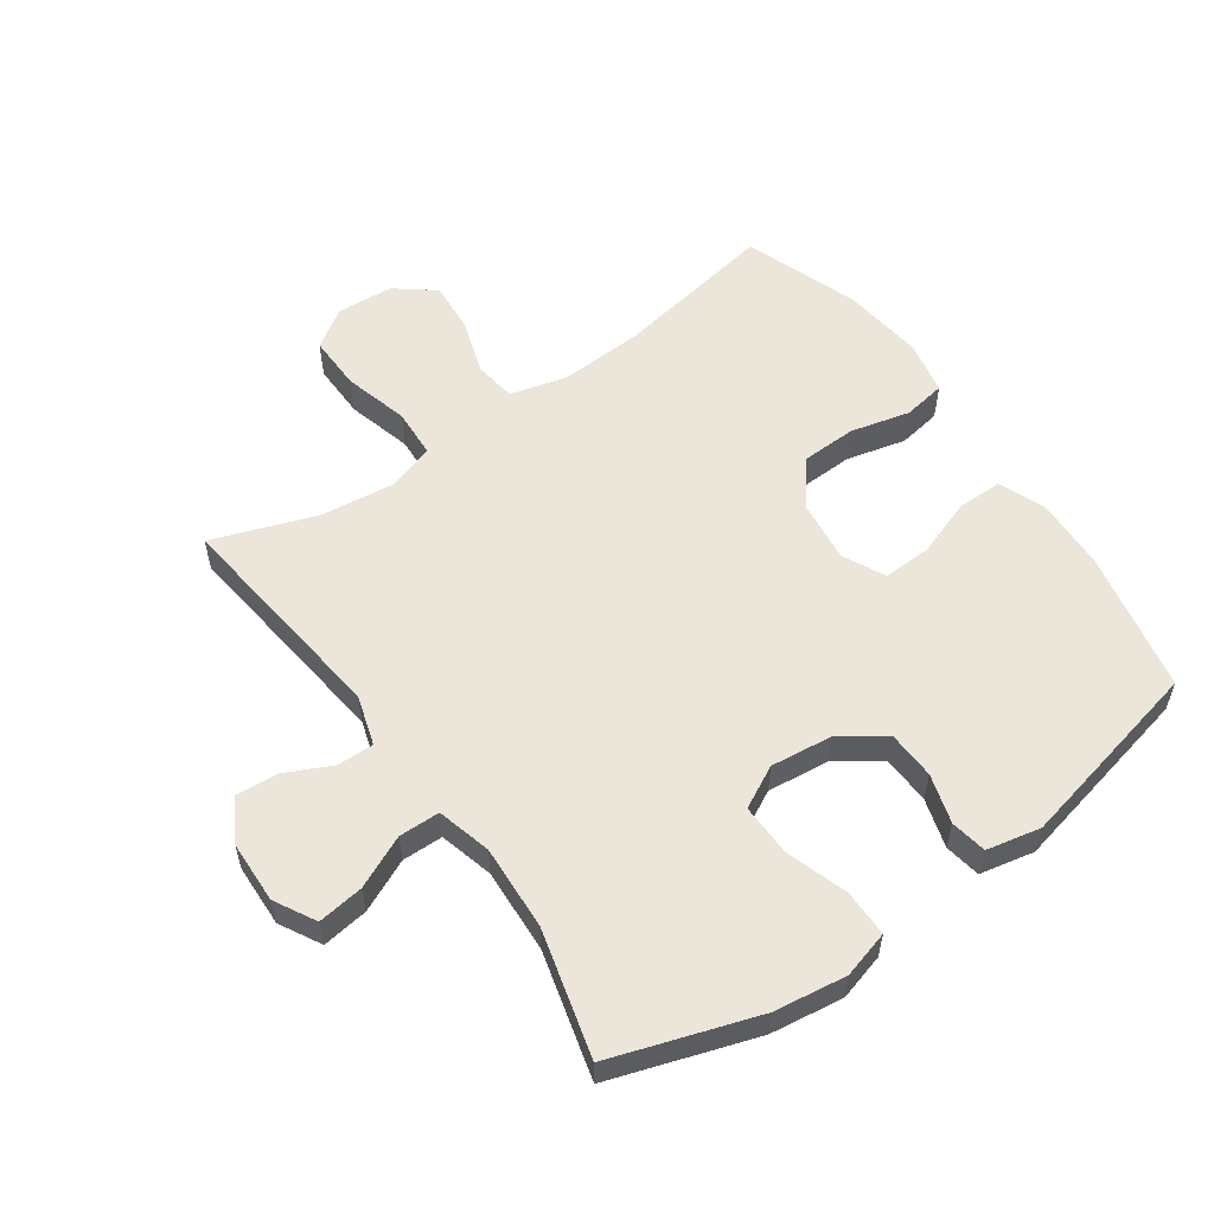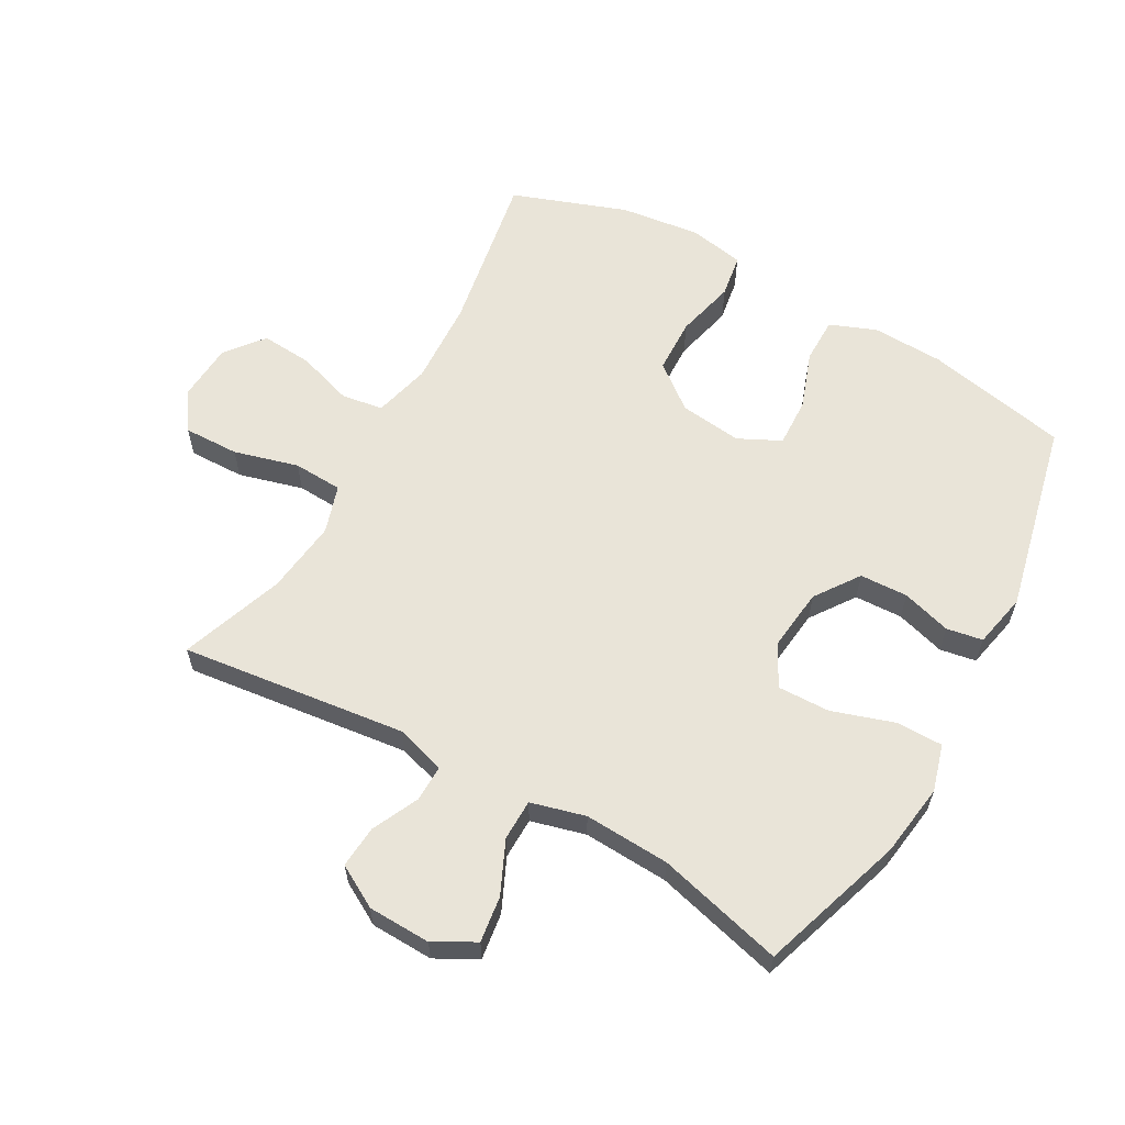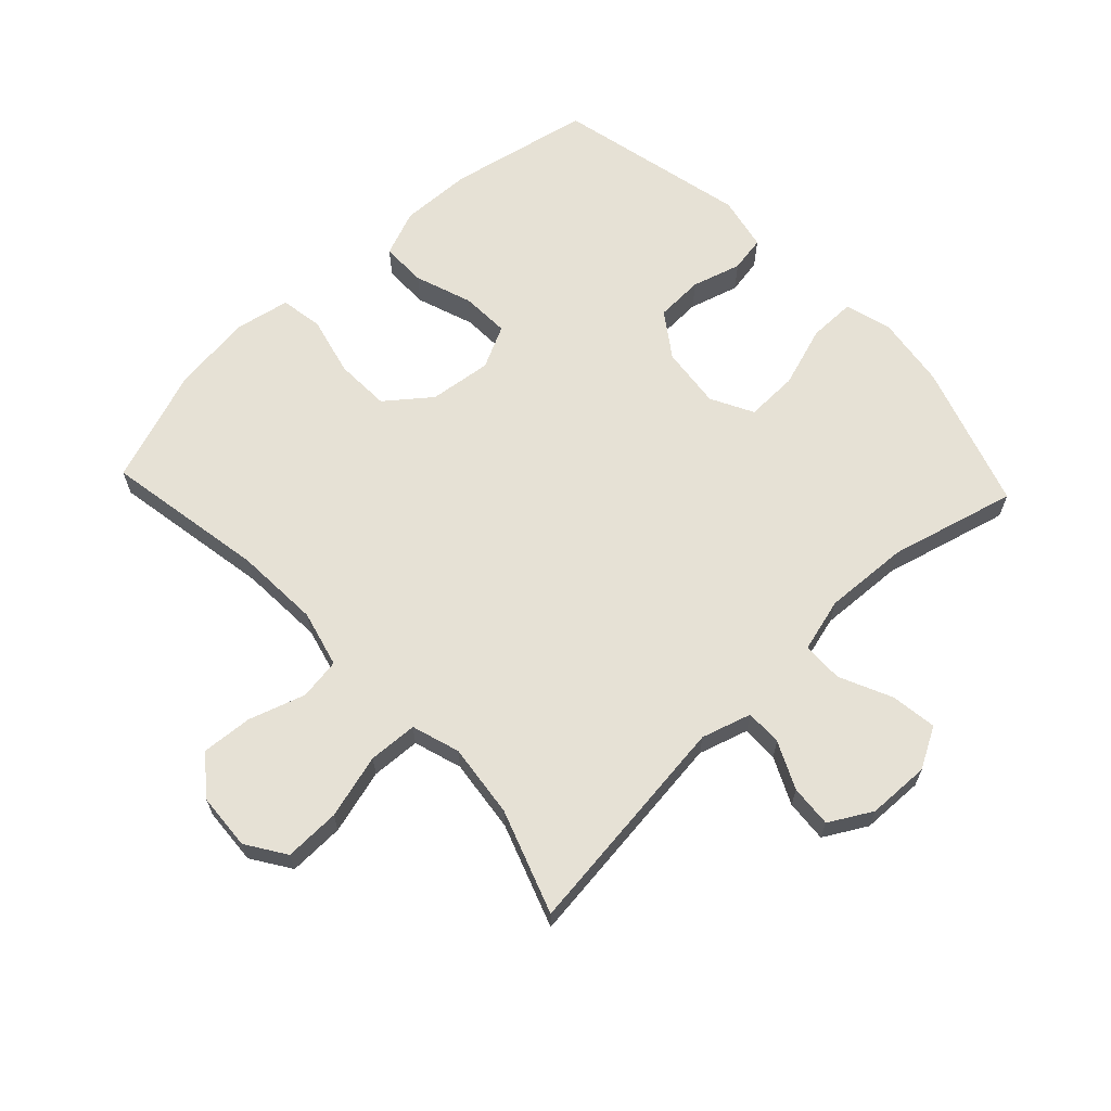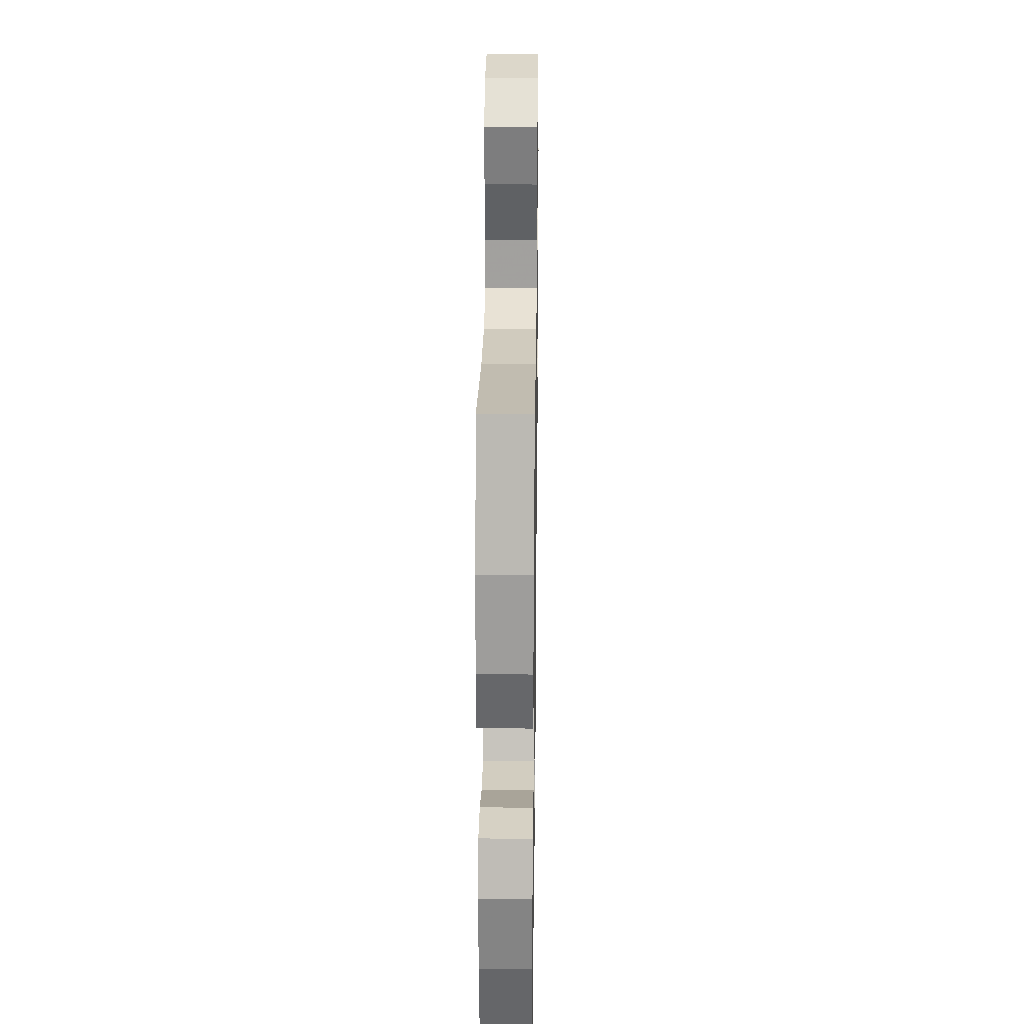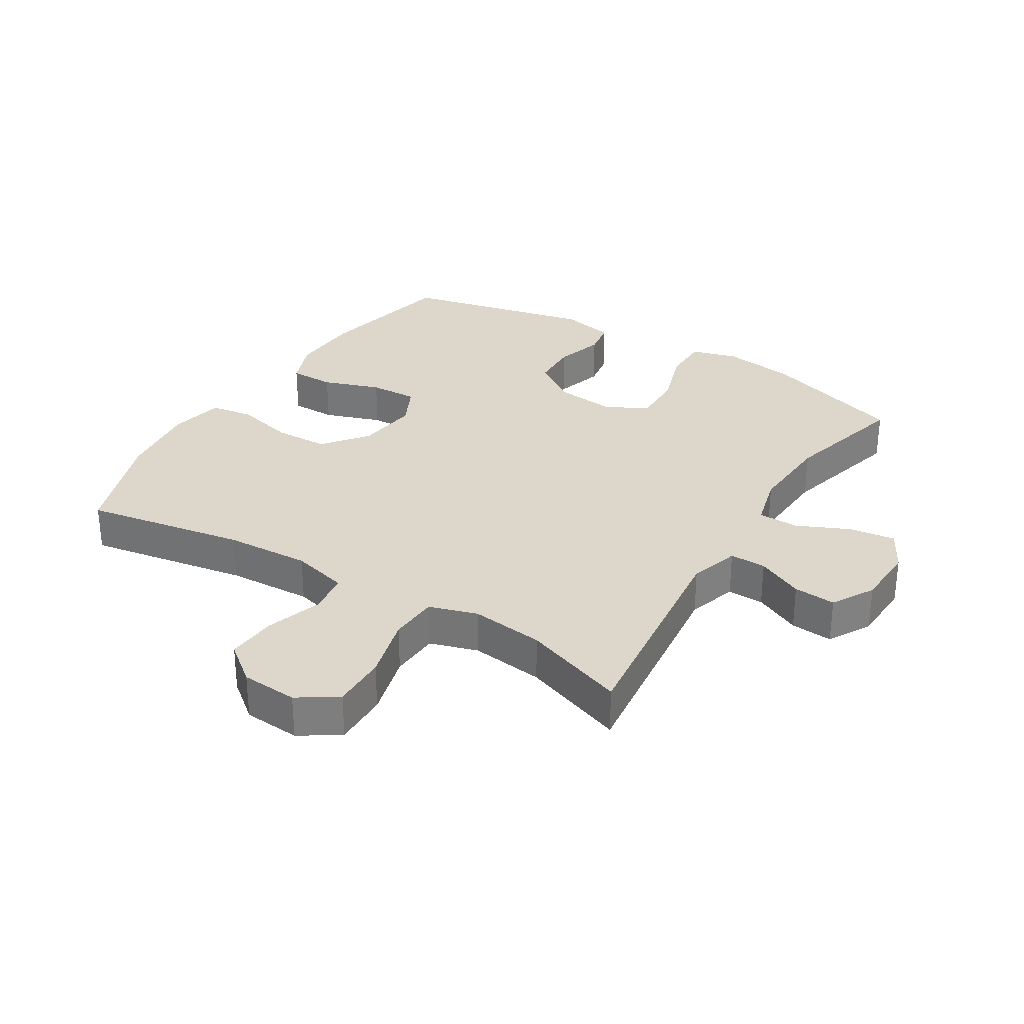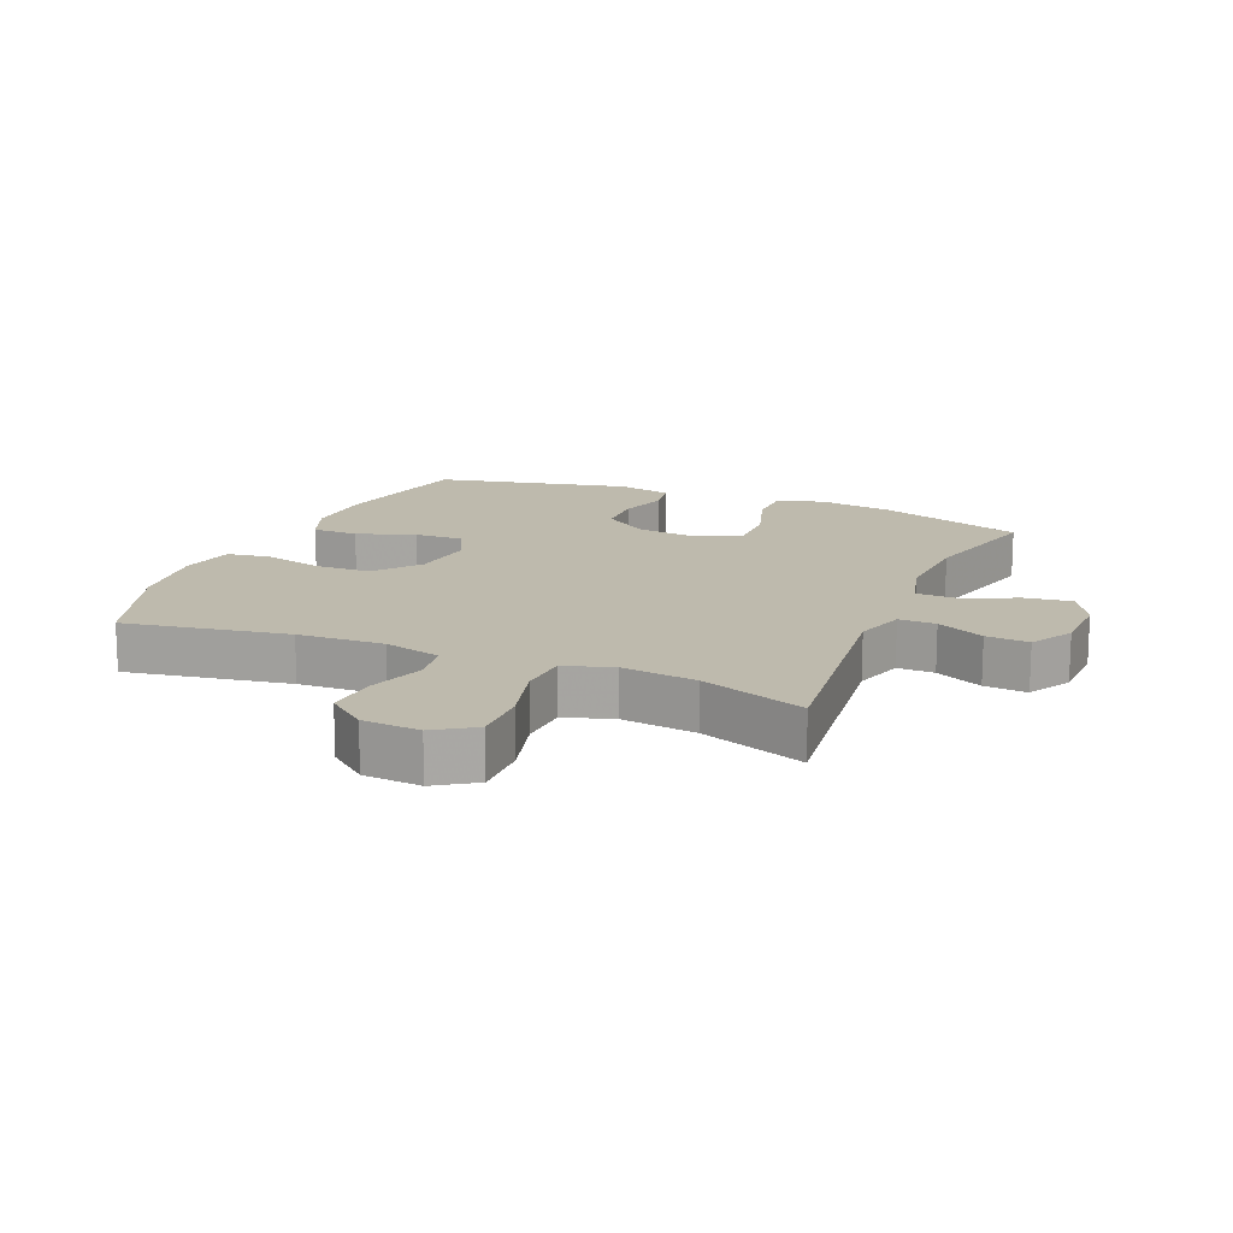
<metadata>
{"format":"obj","ext":"obj","renderer":"f3d","projection":"perspective","resolution":1024,"background":"white","views":[{"elev":56.4,"azim":145.0,"up":"+Y"},{"elev":60.7,"azim":119.3,"up":"+Y"},{"elev":64.8,"azim":46.7,"up":"+Y"},{"elev":26.6,"azim":-89.2,"up":"+Z"},{"elev":30.8,"azim":31.8,"up":"+Y"},{"elev":15.4,"azim":23.0,"up":"+Y"}]}
</metadata>
<code>
v 0.5 0.07 0.5
v 0.457 0.07 0.143
v 0.481 0.07 0.064
v 0.539 0.07 0.065
v 0.613 0.07 0.1
v 0.68 0.07 0.105
v 0.718 0.07 0.038
v 0.721 0.07 -0.061
v 0.685 0.07 -0.126
v 0.612 0.07 -0.116
v 0.529 0.07 -0.078
v 0.464 0.07 -0.079
v 0.441 0.07 -0.165
v 0.448 0.07 -0.3
v 0.5 0.07 -0.5
v 0.271 0.07 -0.575
v 0.156 0.07 -0.591
v 0.082 0.07 -0.57
v 0.082 0.07 -0.496
v 0.114 0.07 -0.398
v 0.116 0.07 -0.315
v 0.049 0.07 -0.28
v -0.049 0.07 -0.291
v -0.119 0.07 -0.34
v -0.122 0.07 -0.416
v -0.099 0.07 -0.494
v -0.109 0.07 -0.551
v -0.195 0.07 -0.569
v -0.5 0.07 -0.5
v -0.546 0.07 -0.275
v -0.55 0.07 -0.161
v -0.521 0.07 -0.088
v -0.449 0.07 -0.088
v -0.358 0.07 -0.12
v -0.281 0.07 -0.123
v -0.248 0.07 -0.056
v -0.26 0.07 0.043
v -0.315 0.07 0.113
v -0.402 0.07 0.116
v -0.496 0.07 0.093
v -0.564 0.07 0.104
v -0.581 0.07 0.191
v -0.565 0.07 0.319
v -0.5 0.07 0.5
v -0.244 0.07 0.455
v -0.109 0.07 0.448
v -0.019 0.07 0.471
v -0.009 0.07 0.537
v -0.038 0.07 0.626
v -0.044 0.07 0.707
v 0.017 0.07 0.755
v 0.107 0.07 0.761
v 0.169 0.07 0.72
v 0.167 0.07 0.632
v 0.139 0.07 0.53
v 0.143 0.07 0.452
v 0.219 0.07 0.428
v 0.336 0.07 0.442
v 0.5 0 0.5
v 0.457 0 0.143
v 0.481 0 0.064
v 0.539 0 0.065
v 0.613 0 0.1
v 0.68 0 0.105
v 0.718 0 0.038
v 0.721 0 -0.061
v 0.685 0 -0.126
v 0.612 0 -0.116
v 0.529 0 -0.078
v 0.464 0 -0.079
v 0.441 0 -0.165
v 0.448 0 -0.3
v 0.5 0 -0.5
v 0.271 0 -0.575
v 0.156 0 -0.591
v 0.082 0 -0.57
v 0.082 0 -0.496
v 0.114 0 -0.398
v 0.116 0 -0.315
v 0.049 0 -0.28
v -0.049 0 -0.291
v -0.119 0 -0.34
v -0.122 0 -0.416
v -0.099 0 -0.494
v -0.109 0 -0.551
v -0.195 0 -0.569
v -0.5 0 -0.5
v -0.546 0 -0.275
v -0.55 0 -0.161
v -0.521 0 -0.088
v -0.449 0 -0.088
v -0.358 0 -0.12
v -0.281 0 -0.123
v -0.248 0 -0.056
v -0.26 0 0.043
v -0.315 0 0.113
v -0.402 0 0.116
v -0.496 0 0.093
v -0.564 0 0.104
v -0.581 0 0.191
v -0.565 0 0.319
v -0.5 0 0.5
v -0.244 0 0.455
v -0.109 0 0.448
v -0.019 0 0.471
v -0.009 0 0.537
v -0.038 0 0.626
v -0.044 0 0.707
v 0.017 0 0.755
v 0.107 0 0.761
v 0.169 0 0.72
v 0.167 0 0.632
v 0.139 0 0.53
v 0.143 0 0.452
v 0.219 0 0.428
v 0.336 0 0.442
f 53 54 55
f 52 53 55
f 51 52 55
f 50 51 55
f 49 50 55
f 48 49 55
f 47 48 55 56
f 46 47 56 57
f 43 44 45
f 42 43 45
f 41 42 45
f 40 41 45
f 39 40 45
f 45 46 57
f 39 45 57
f 38 39 57
f 32 33 34
f 31 32 34
f 30 31 34
f 29 30 34
f 28 29 34
f 27 28 34
f 26 27 34
f 25 26 34
f 24 25 34 35
f 23 24 35 36
f 18 19 20
f 17 18 20
f 16 17 20
f 15 16 20
f 14 15 20
f 13 14 20 21
f 12 13 21 22
f 9 10 11
f 8 9 11
f 7 8 11
f 6 7 11
f 5 6 11
f 4 5 11
f 3 4 11 12
f 23 36 37
f 22 23 37
f 12 22 37
f 3 12 37
f 2 3 37
f 2 37 38
f 1 2 38
f 58 1 38
f 38 57 58
f 113 112 111
f 113 111 110
f 113 110 109
f 113 109 108
f 113 108 107
f 113 107 106
f 114 113 106 105
f 115 114 105 104
f 103 102 101
f 103 101 100
f 103 100 99
f 103 99 98
f 103 98 97
f 115 104 103
f 115 103 97
f 115 97 96
f 92 91 90
f 92 90 89
f 92 89 88
f 92 88 87
f 92 87 86
f 92 86 85
f 92 85 84
f 92 84 83
f 93 92 83 82
f 94 93 82 81
f 78 77 76
f 78 76 75
f 78 75 74
f 78 74 73
f 78 73 72
f 79 78 72 71
f 80 79 71 70
f 69 68 67
f 69 67 66
f 69 66 65
f 69 65 64
f 69 64 63
f 69 63 62
f 70 69 62 61
f 95 94 81
f 95 81 80
f 95 80 70
f 95 70 61
f 95 61 60
f 96 95 60
f 96 60 59
f 96 59 116
f 116 115 96
f 1 59 60 2
f 2 60 61 3
f 3 61 62 4
f 4 62 63 5
f 5 63 64 6
f 6 64 65 7
f 7 65 66 8
f 8 66 67 9
f 9 67 68 10
f 10 68 69 11
f 11 69 70 12
f 12 70 71 13
f 13 71 72 14
f 14 72 73 15
f 15 73 74 16
f 16 74 75 17
f 17 75 76 18
f 18 76 77 19
f 19 77 78 20
f 20 78 79 21
f 21 79 80 22
f 22 80 81 23
f 23 81 82 24
f 24 82 83 25
f 25 83 84 26
f 26 84 85 27
f 27 85 86 28
f 28 86 87 29
f 29 87 88 30
f 30 88 89 31
f 31 89 90 32
f 32 90 91 33
f 33 91 92 34
f 34 92 93 35
f 35 93 94 36
f 36 94 95 37
f 37 95 96 38
f 38 96 97 39
f 39 97 98 40
f 40 98 99 41
f 41 99 100 42
f 42 100 101 43
f 43 101 102 44
f 44 102 103 45
f 45 103 104 46
f 46 104 105 47
f 47 105 106 48
f 48 106 107 49
f 49 107 108 50
f 50 108 109 51
f 51 109 110 52
f 52 110 111 53
f 53 111 112 54
f 54 112 113 55
f 55 113 114 56
f 56 114 115 57
f 57 115 116 58
f 58 116 59 1

</code>
